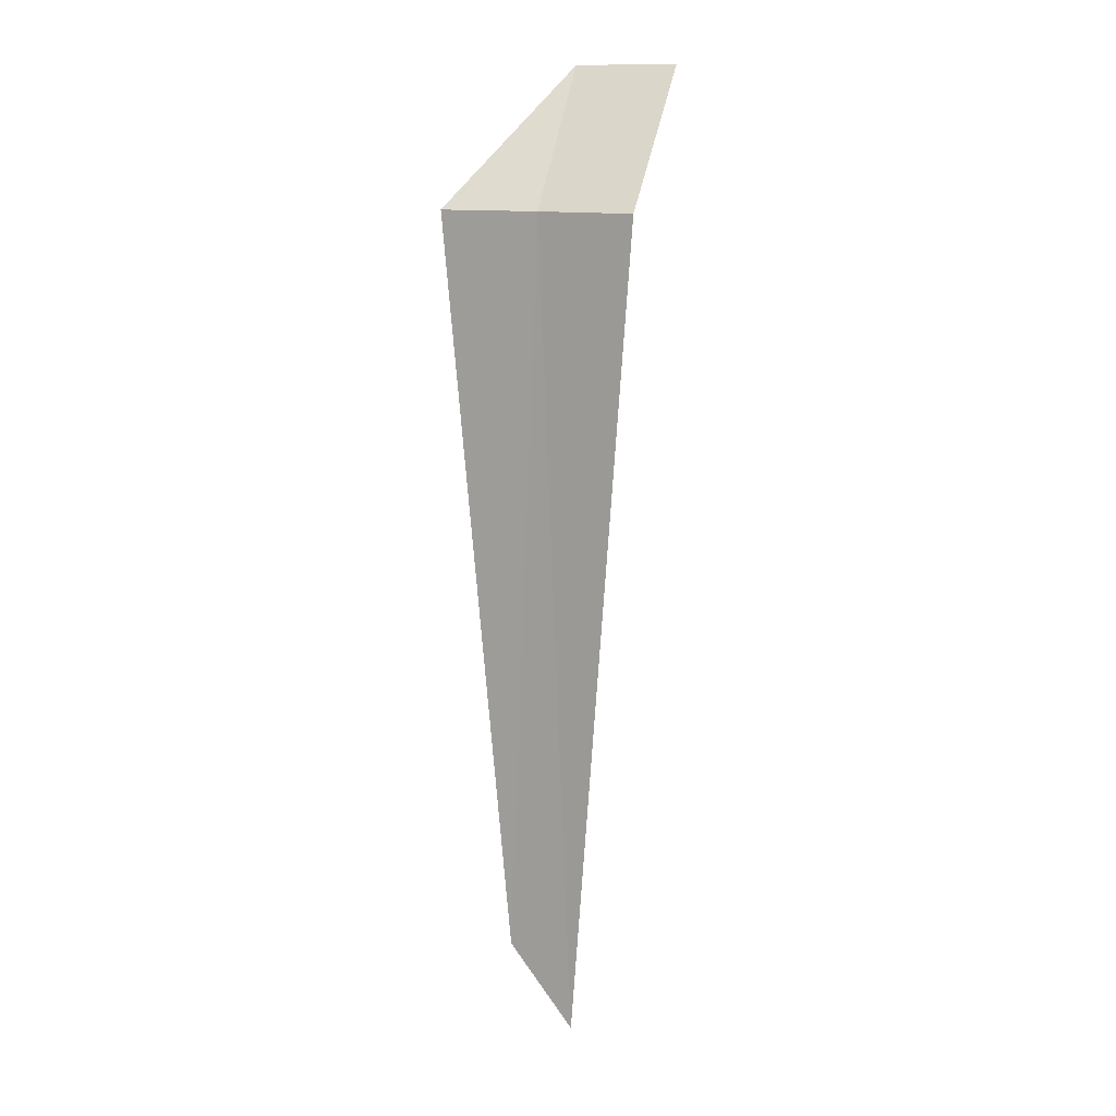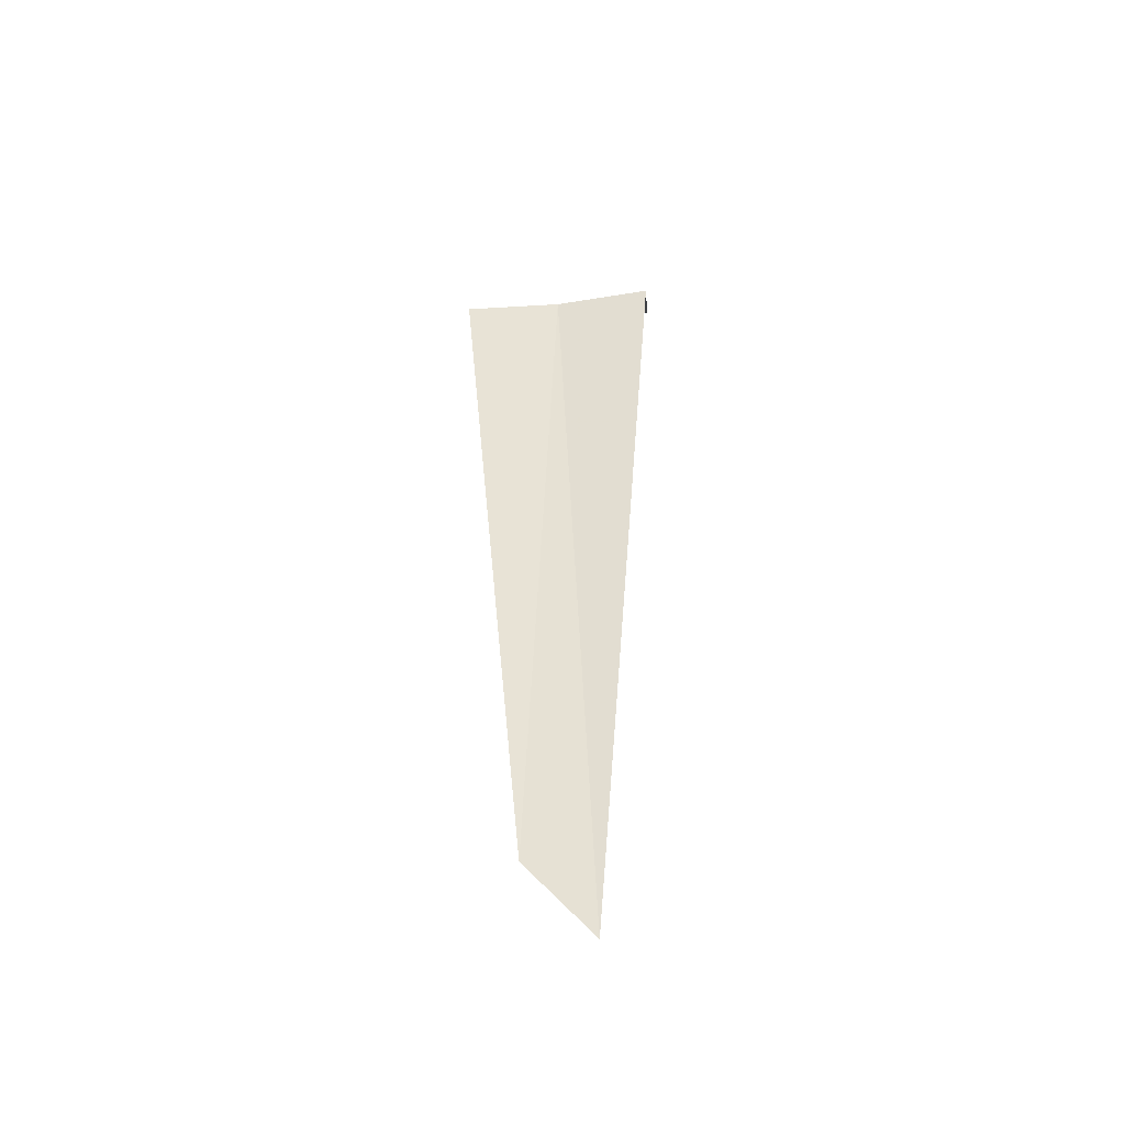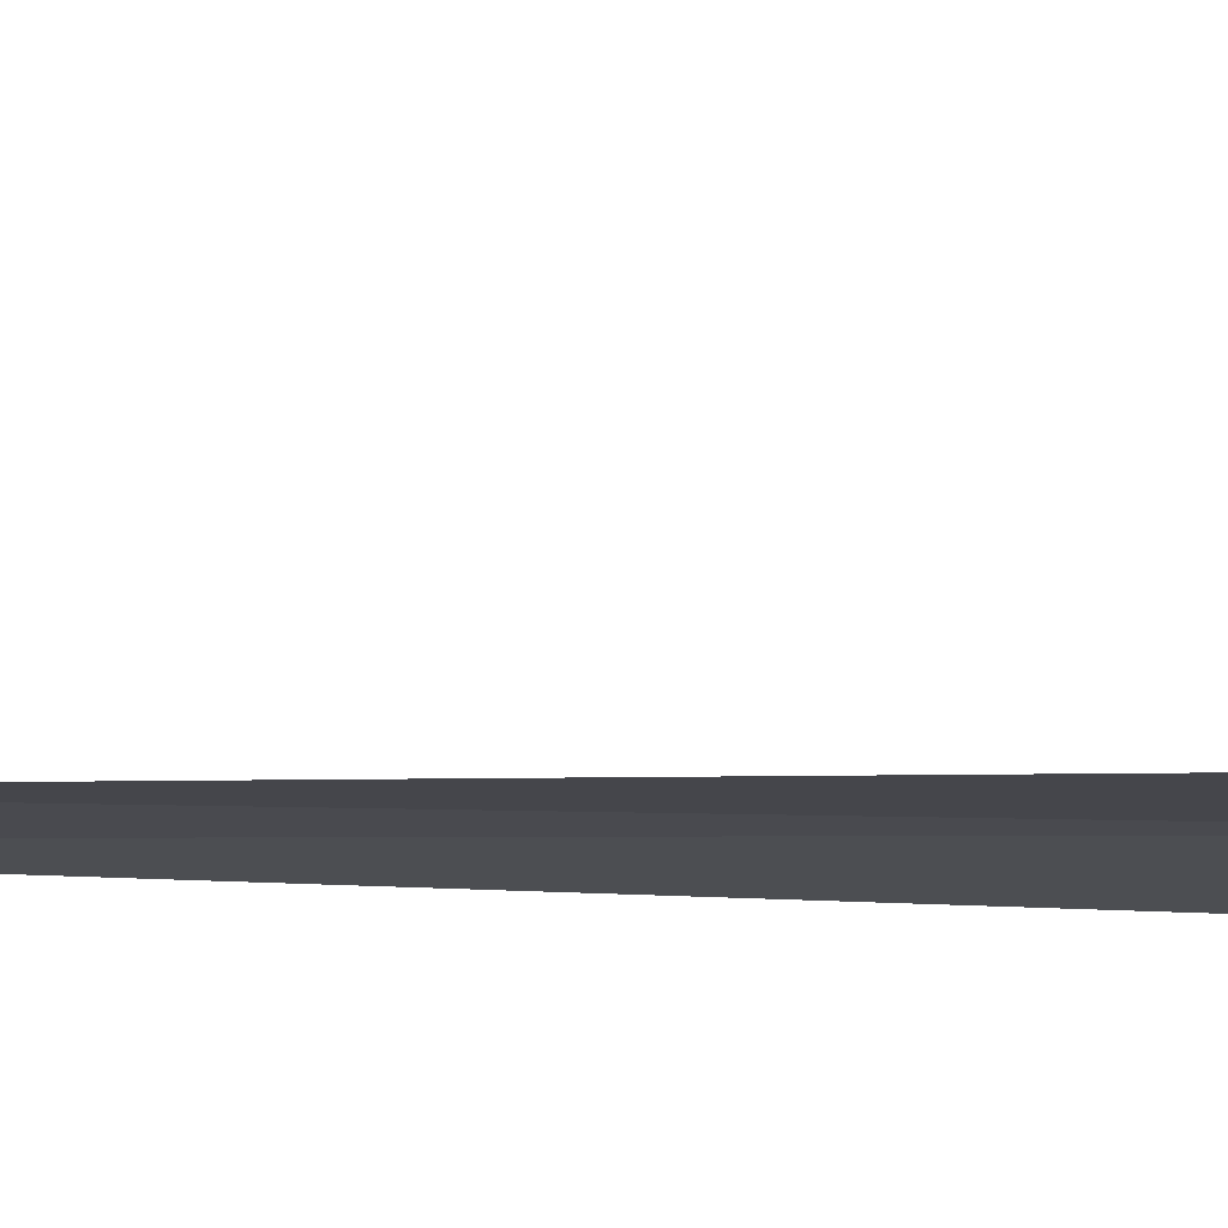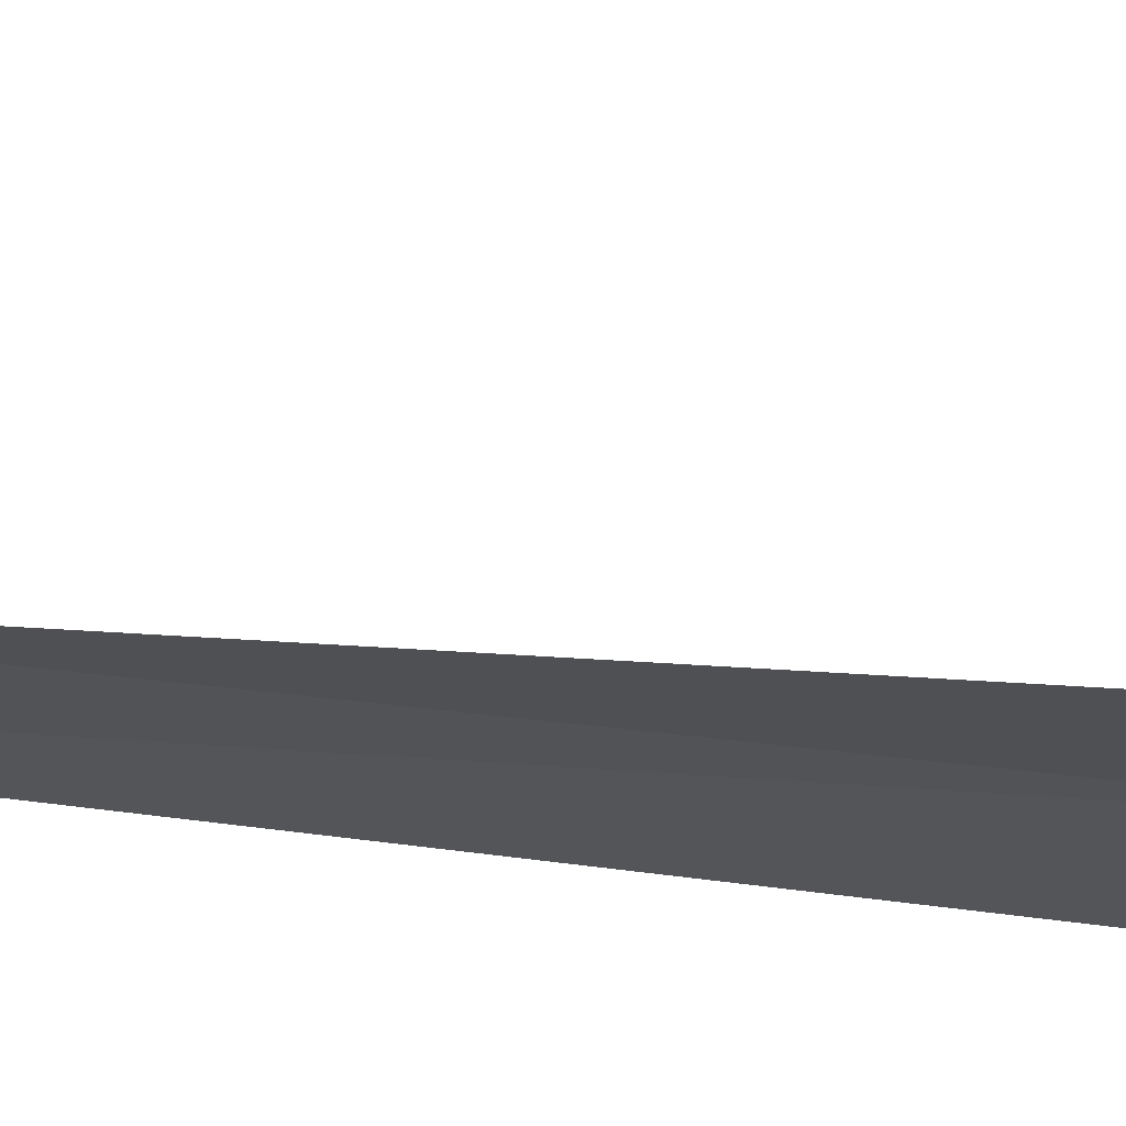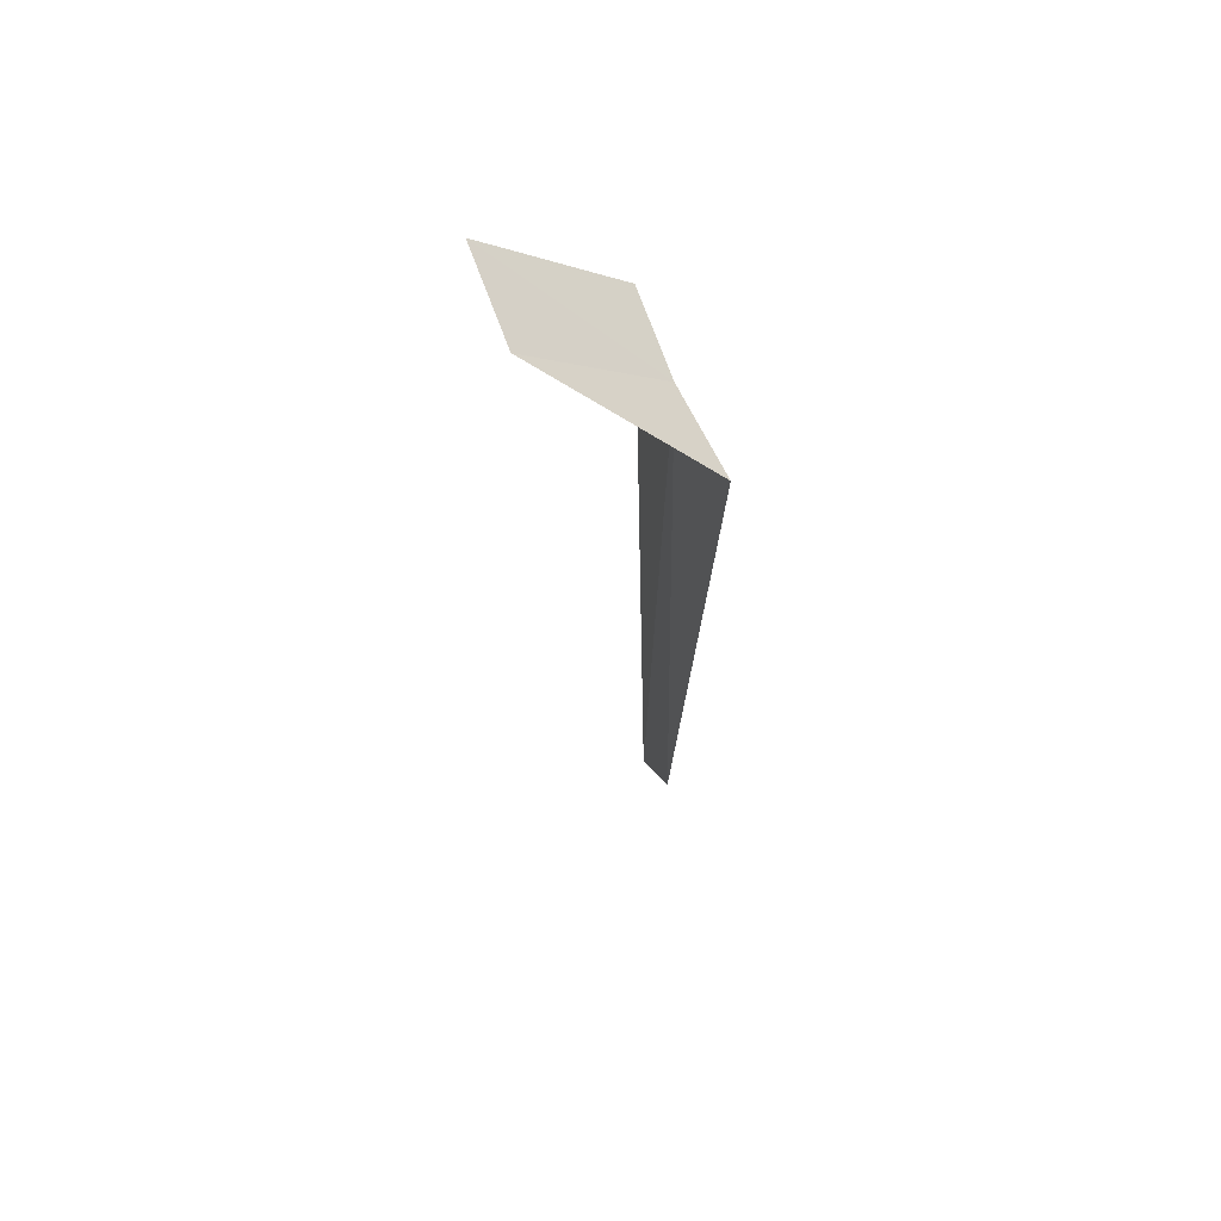
<metadata>
{"format":"obj","ext":"obj","renderer":"f3d","projection":"perspective","resolution":1024,"background":"white","views":[{"elev":13.2,"azim":8.8,"up":"+Z"},{"elev":-44.5,"azim":-6.4,"up":"+Z"},{"elev":-0.1,"azim":-73.5,"up":"+Y"},{"elev":-10.5,"azim":-118.0,"up":"+Y"},{"elev":62.8,"azim":-125.3,"up":"+Z"}]}
</metadata>
<code>
v -21.01 -6.827 22.04
v -20.31 -7.043 22.04
v -20.75 -6.895 15.94
v -21.23 -6.776 16.55
v -21.72 -6.697 22.04
v -20.88 -5.828 23.04
v -20.13 -6.046 23.04
f 1 3 2
f 1 4 3
f 1 5 4
f 1 6 5
f 1 2 7
f 1 7 6

</code>
